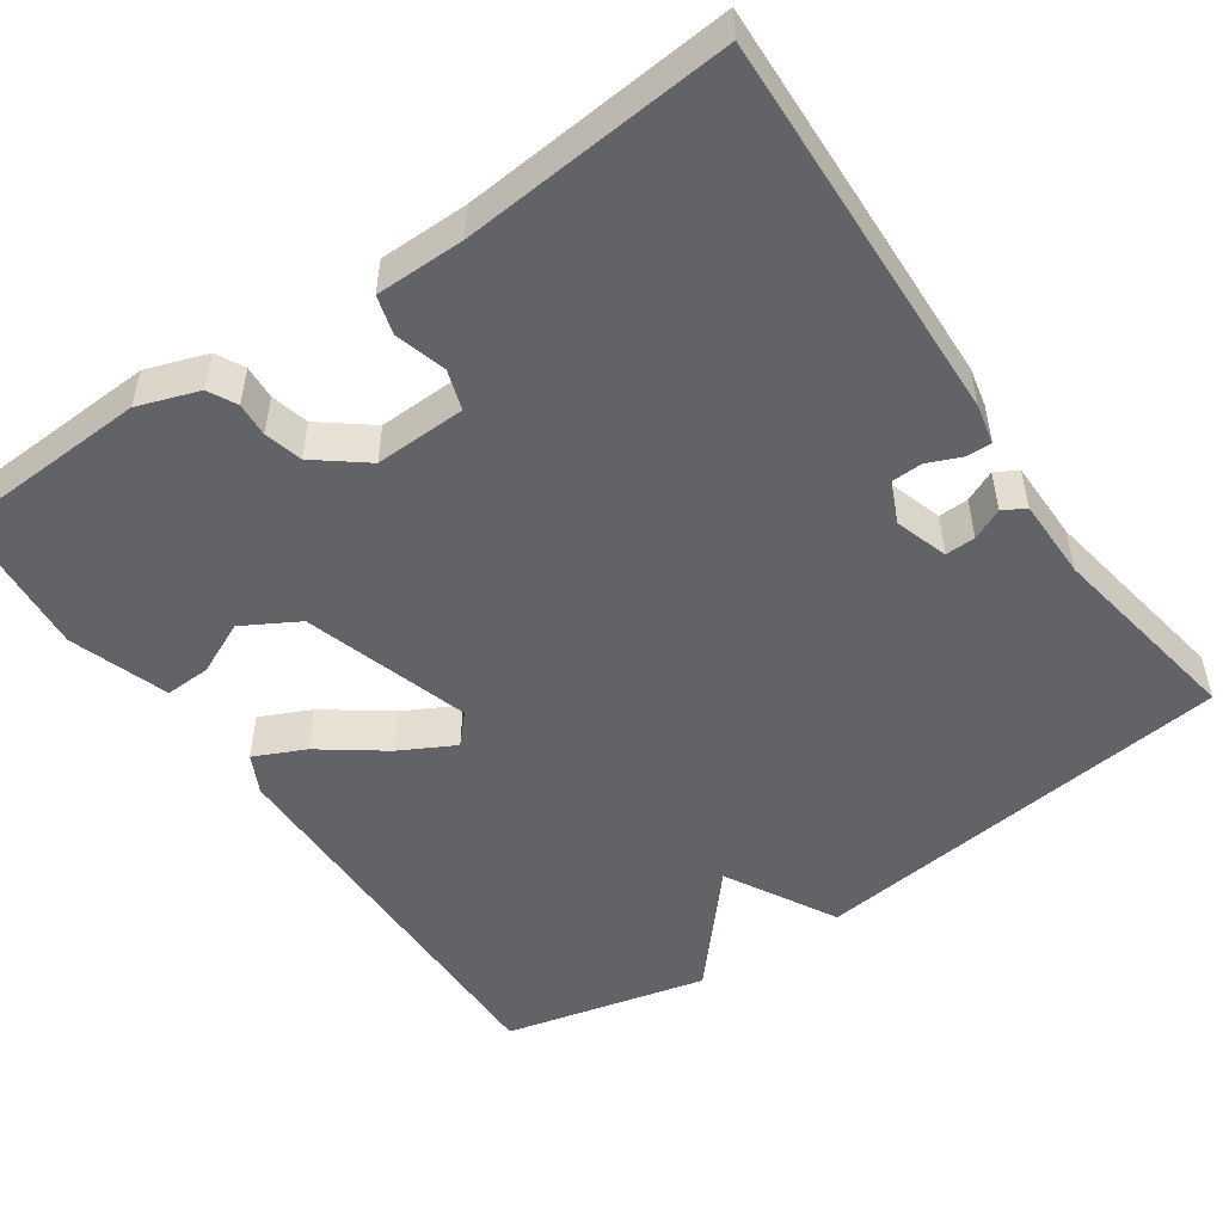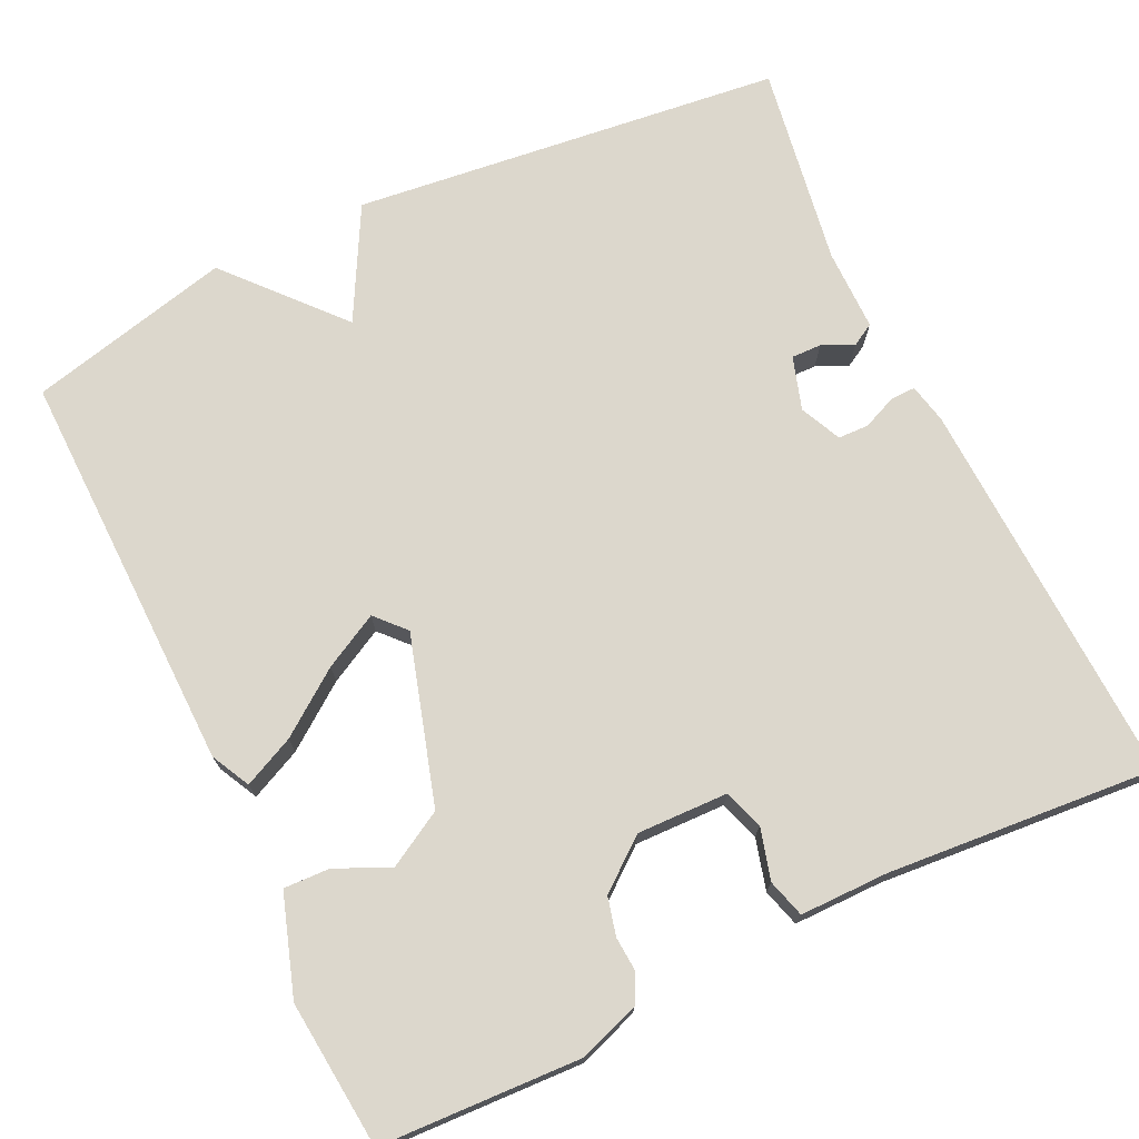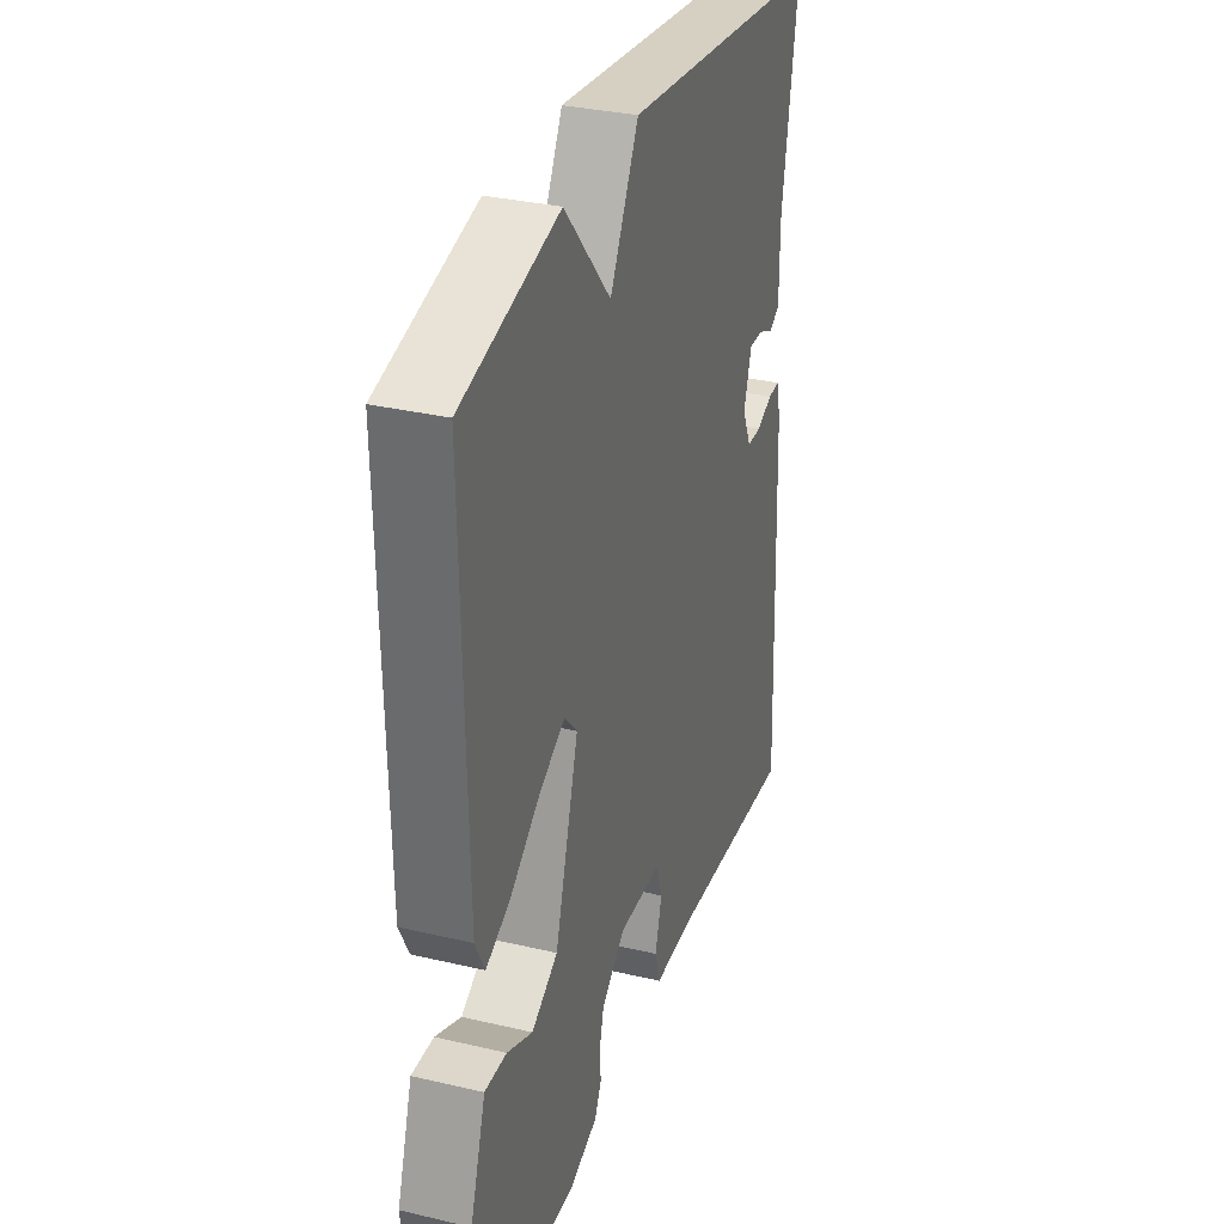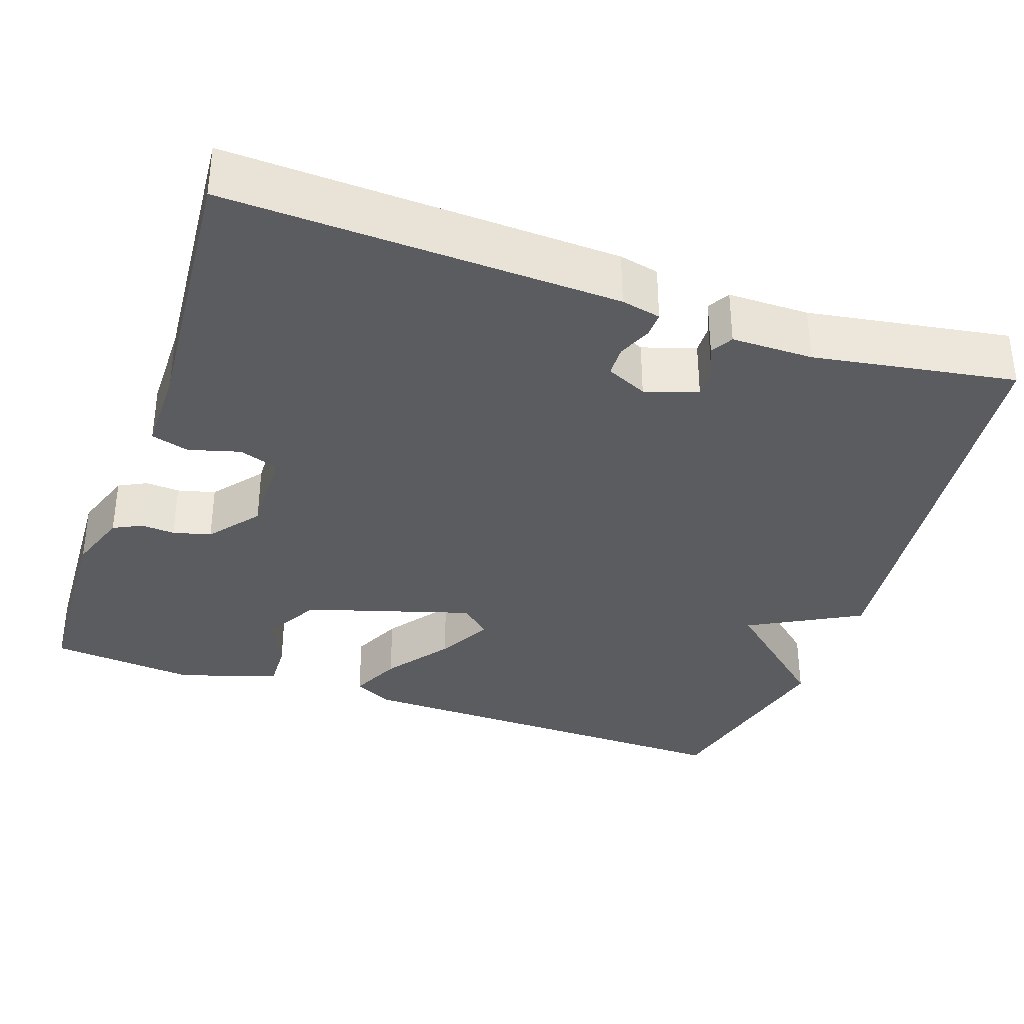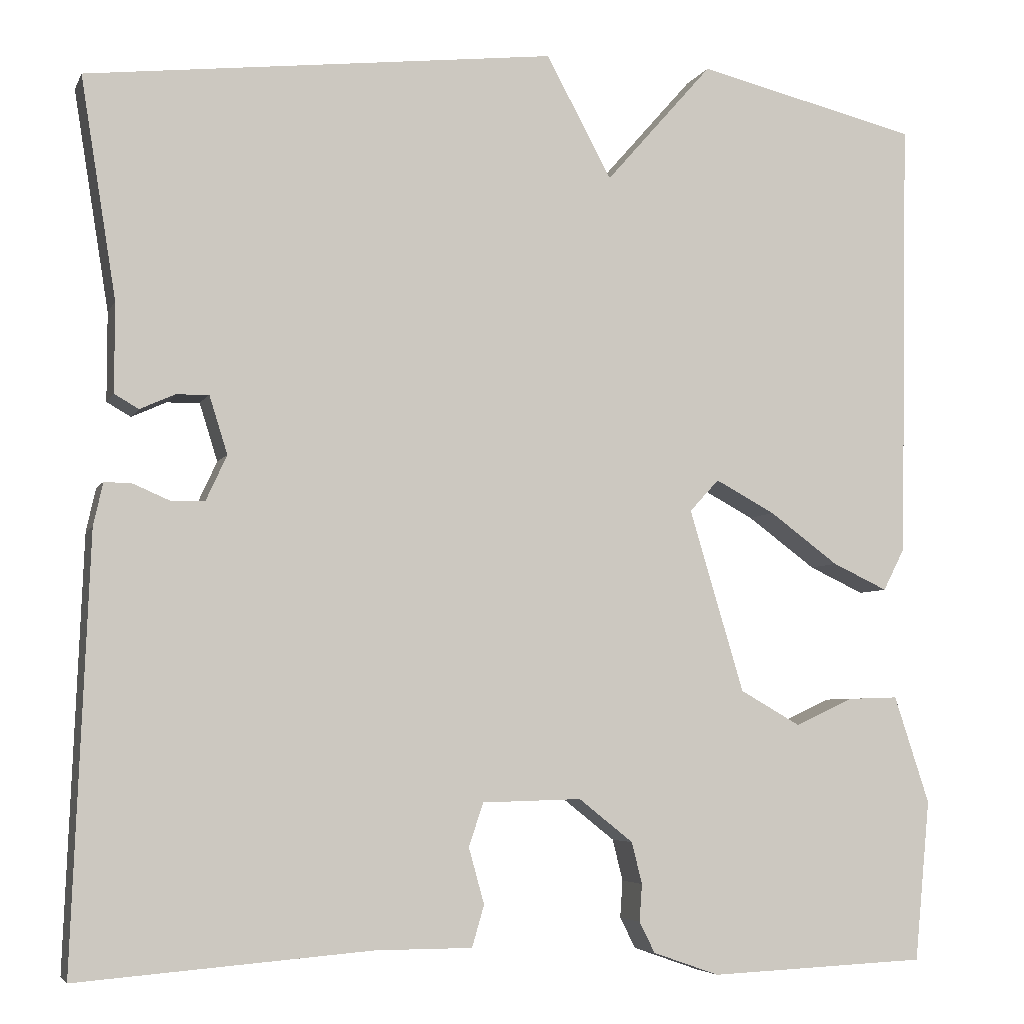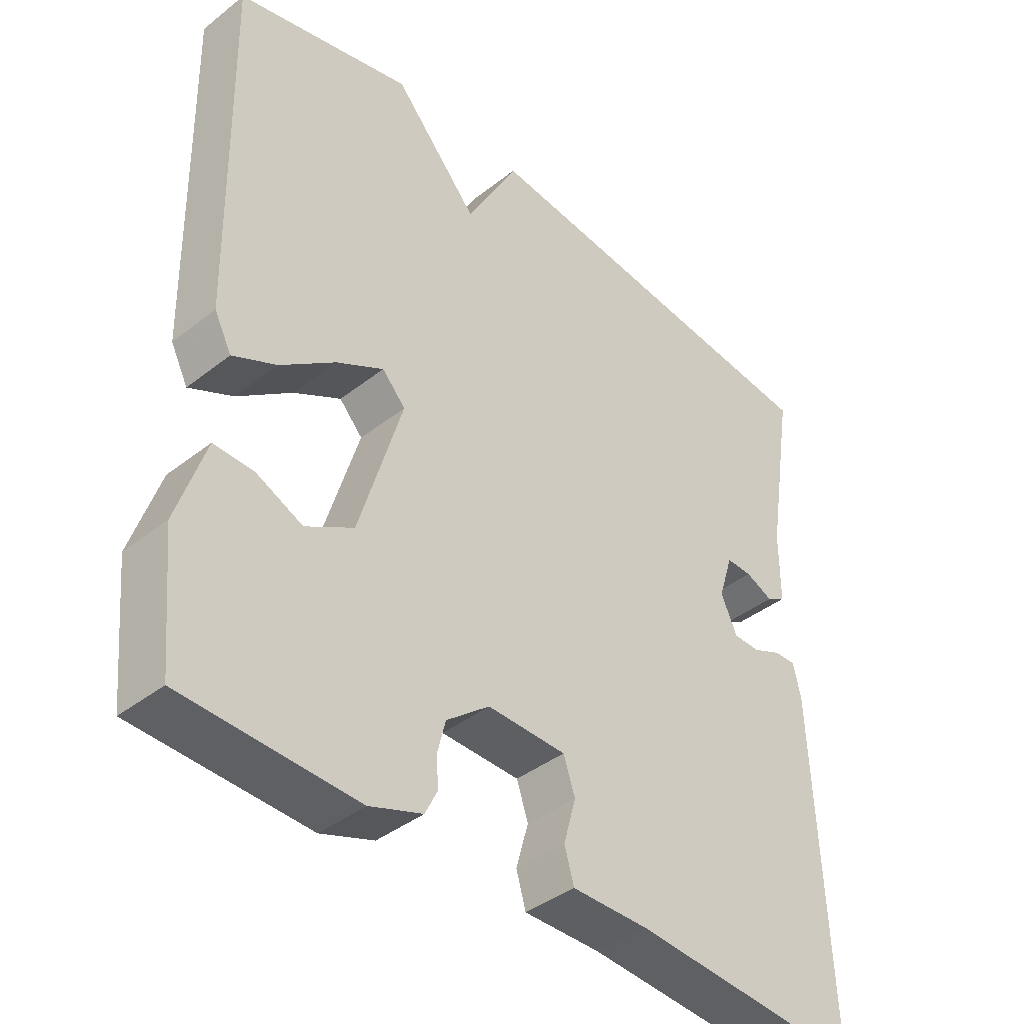
<metadata>
{"format":"obj","ext":"obj","renderer":"f3d","projection":"perspective","resolution":1024,"background":"white","views":[{"elev":-50.8,"azim":-145.1,"up":"+Y"},{"elev":73.0,"azim":154.5,"up":"+Y"},{"elev":32.3,"azim":108.2,"up":"+Z"},{"elev":-35.2,"azim":-108.9,"up":"+Y"},{"elev":-5.1,"azim":-16.1,"up":"+Z"},{"elev":-40.2,"azim":134.0,"up":"+Z"}]}
</metadata>
<code>
v -0.5 0.07 0.5
v 0.043 0.07 0.562
v 0.119 0.07 0.421
v 0.243 0.07 0.562
v 0.5 0.07 0.5
v 0.49 0.07 -0.011
v 0.465 0.07 -0.06
v 0.401 0.07 -0.03
v 0.321 0.07 0.029
v 0.252 0.07 0.066
v 0.218 0.07 0.029
v 0.281 0.07 -0.182
v 0.351 0.07 -0.222
v 0.419 0.07 -0.191
v 0.477 0.07 -0.189
v 0.518 0.07 -0.314
v 0.5 0.07 -0.5
v 0.247 0.07 -0.511
v 0.17 0.07 -0.484
v 0.152 0.07 -0.448
v 0.155 0.07 -0.405
v 0.143 0.07 -0.357
v 0.08 0.07 -0.307
v -0.035 0.07 -0.31
v -0.052 0.07 -0.36
v -0.034 0.07 -0.425
v -0.048 0.07 -0.473
v -0.16 0.07 -0.473
v -0.5 0.07 -0.5
v -0.48 0.07 -0.006
v -0.469 0.07 0.044
v -0.437 0.07 0.043
v -0.395 0.07 0.025
v -0.356 0.07 0.026
v -0.332 0.07 0.078
v -0.353 0.07 0.145
v -0.391 0.07 0.144
v -0.431 0.07 0.126
v -0.459 0.07 0.142
v -0.459 0.07 0.245
v -0.5 0 0.5
v 0.043 0 0.562
v 0.119 0 0.421
v 0.243 0 0.562
v 0.5 0 0.5
v 0.49 0 -0.011
v 0.465 0 -0.06
v 0.401 0 -0.03
v 0.321 0 0.029
v 0.252 0 0.066
v 0.218 0 0.029
v 0.281 0 -0.182
v 0.351 0 -0.222
v 0.419 0 -0.191
v 0.477 0 -0.189
v 0.518 0 -0.314
v 0.5 0 -0.5
v 0.247 0 -0.511
v 0.17 0 -0.484
v 0.152 0 -0.448
v 0.155 0 -0.405
v 0.143 0 -0.357
v 0.08 0 -0.307
v -0.035 0 -0.31
v -0.052 0 -0.36
v -0.034 0 -0.425
v -0.048 0 -0.473
v -0.16 0 -0.473
v -0.5 0 -0.5
v -0.48 0 -0.006
v -0.469 0 0.044
v -0.437 0 0.043
v -0.395 0 0.025
v -0.356 0 0.026
v -0.332 0 0.078
v -0.353 0 0.145
v -0.391 0 0.144
v -0.431 0 0.126
v -0.459 0 0.142
v -0.459 0 0.245
f 37 38 39 40
f 1 2 3
f 40 1 3
f 37 40 3
f 36 37 3
f 35 36 3
f 34 35 3
f 31 32 33
f 30 31 33
f 29 30 33
f 28 29 33
f 28 33 34
f 27 28 34
f 26 27 34
f 25 26 34
f 24 25 34 3
f 19 20 21
f 18 19 21
f 17 18 21
f 16 17 21
f 15 16 21
f 14 15 21
f 13 14 21
f 12 13 21 22
f 11 12 22 23
f 7 8 9
f 6 7 9
f 5 6 9
f 4 5 9
f 3 4 9
f 3 9 10
f 11 23 24 3
f 3 10 11
f 80 79 78 77
f 43 42 41
f 43 41 80
f 43 80 77
f 43 77 76
f 43 76 75
f 43 75 74
f 73 72 71
f 73 71 70
f 73 70 69
f 73 69 68
f 74 73 68
f 74 68 67
f 74 67 66
f 74 66 65
f 43 74 65 64
f 61 60 59
f 61 59 58
f 61 58 57
f 61 57 56
f 61 56 55
f 61 55 54
f 61 54 53
f 62 61 53 52
f 63 62 52 51
f 49 48 47
f 49 47 46
f 49 46 45
f 49 45 44
f 49 44 43
f 50 49 43
f 43 64 63 51
f 51 50 43
f 1 41 42 2
f 2 42 43 3
f 3 43 44 4
f 4 44 45 5
f 5 45 46 6
f 6 46 47 7
f 7 47 48 8
f 8 48 49 9
f 9 49 50 10
f 10 50 51 11
f 11 51 52 12
f 12 52 53 13
f 13 53 54 14
f 14 54 55 15
f 15 55 56 16
f 16 56 57 17
f 17 57 58 18
f 18 58 59 19
f 19 59 60 20
f 20 60 61 21
f 21 61 62 22
f 22 62 63 23
f 23 63 64 24
f 24 64 65 25
f 25 65 66 26
f 26 66 67 27
f 27 67 68 28
f 28 68 69 29
f 29 69 70 30
f 30 70 71 31
f 31 71 72 32
f 32 72 73 33
f 33 73 74 34
f 34 74 75 35
f 35 75 76 36
f 36 76 77 37
f 37 77 78 38
f 38 78 79 39
f 39 79 80 40
f 40 80 41 1

</code>
